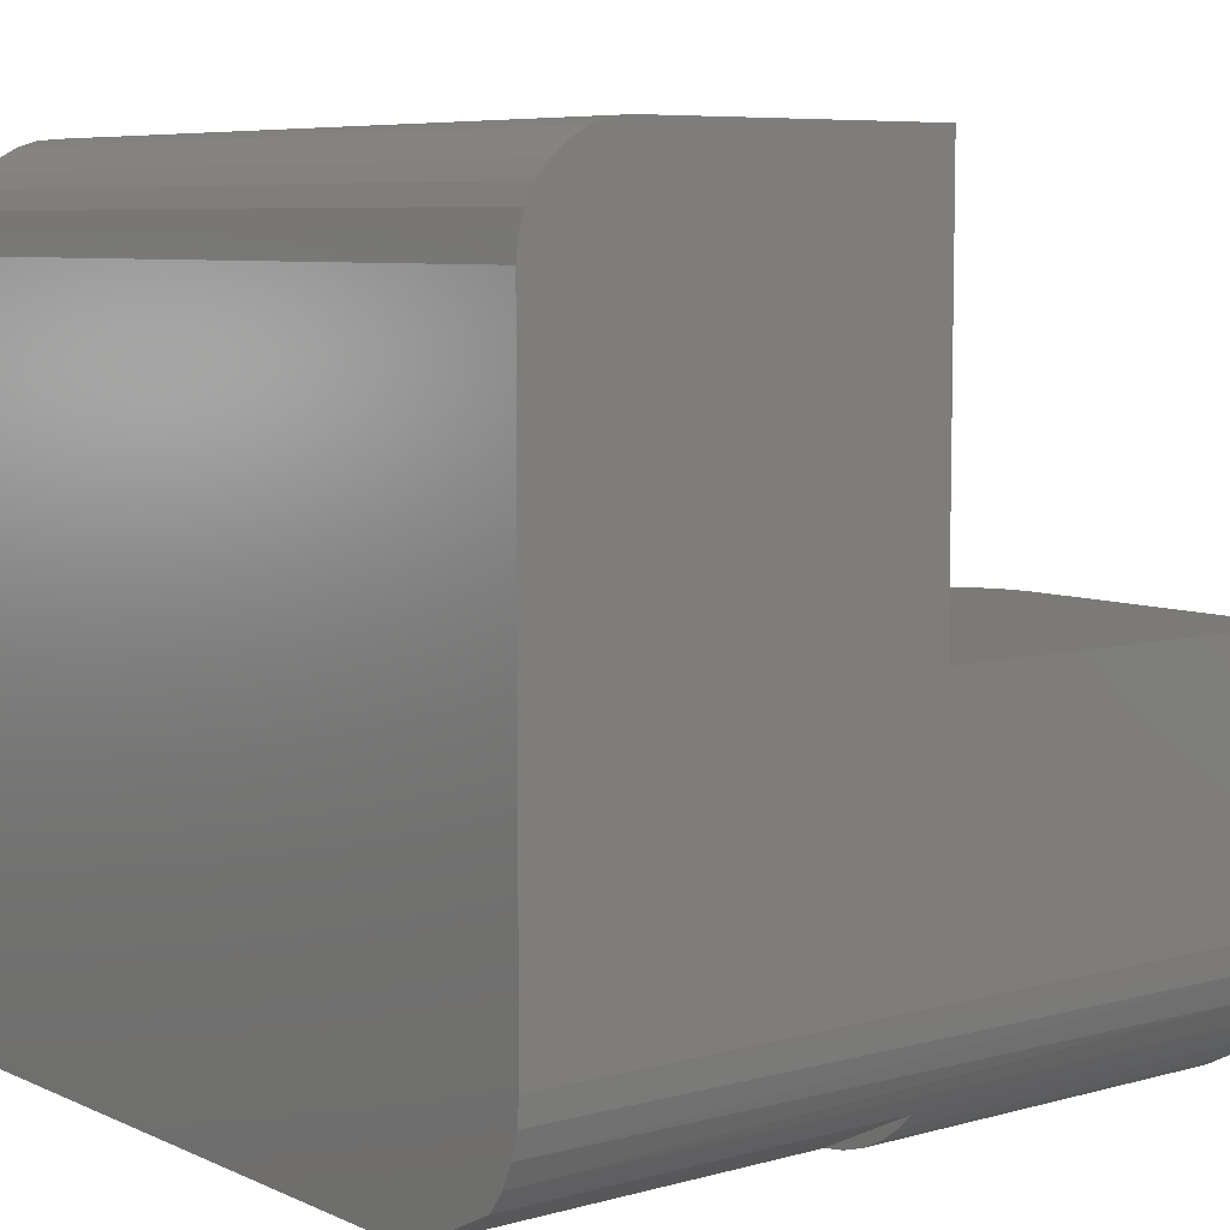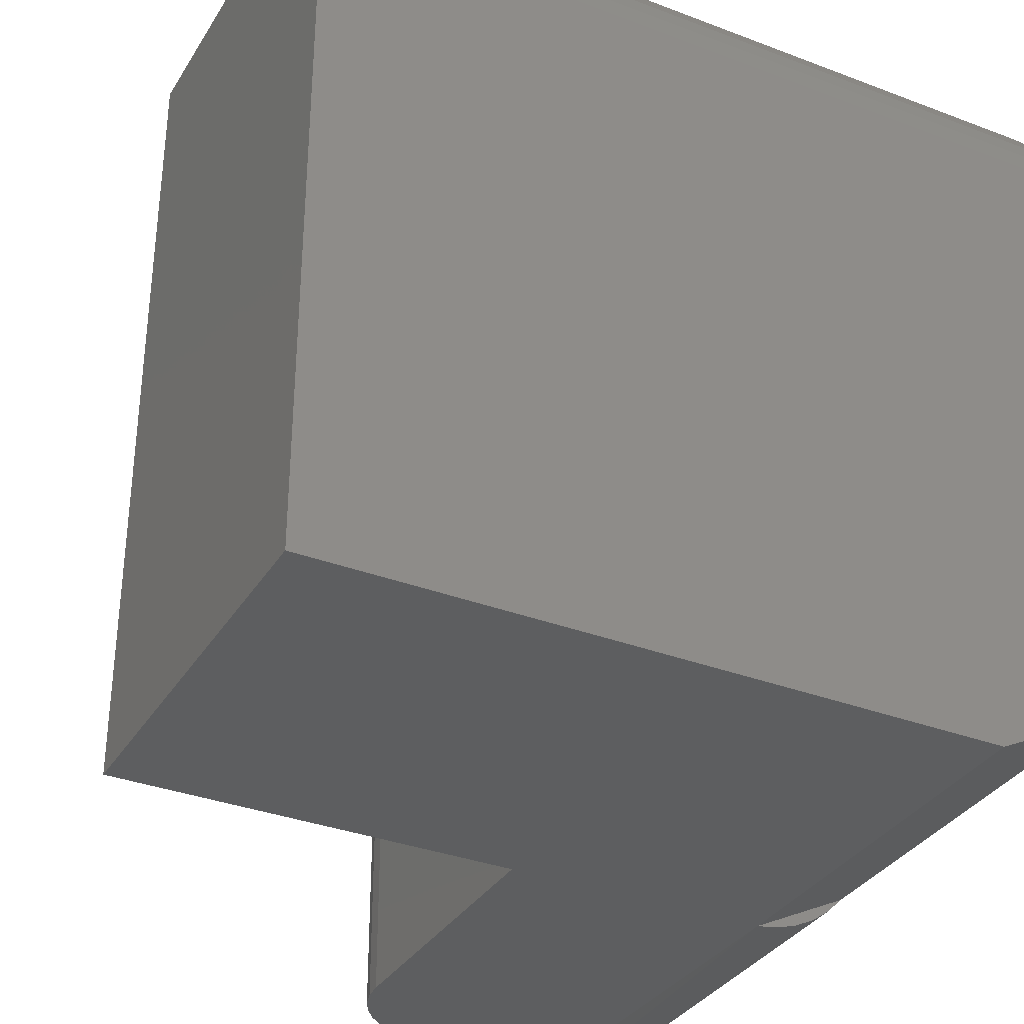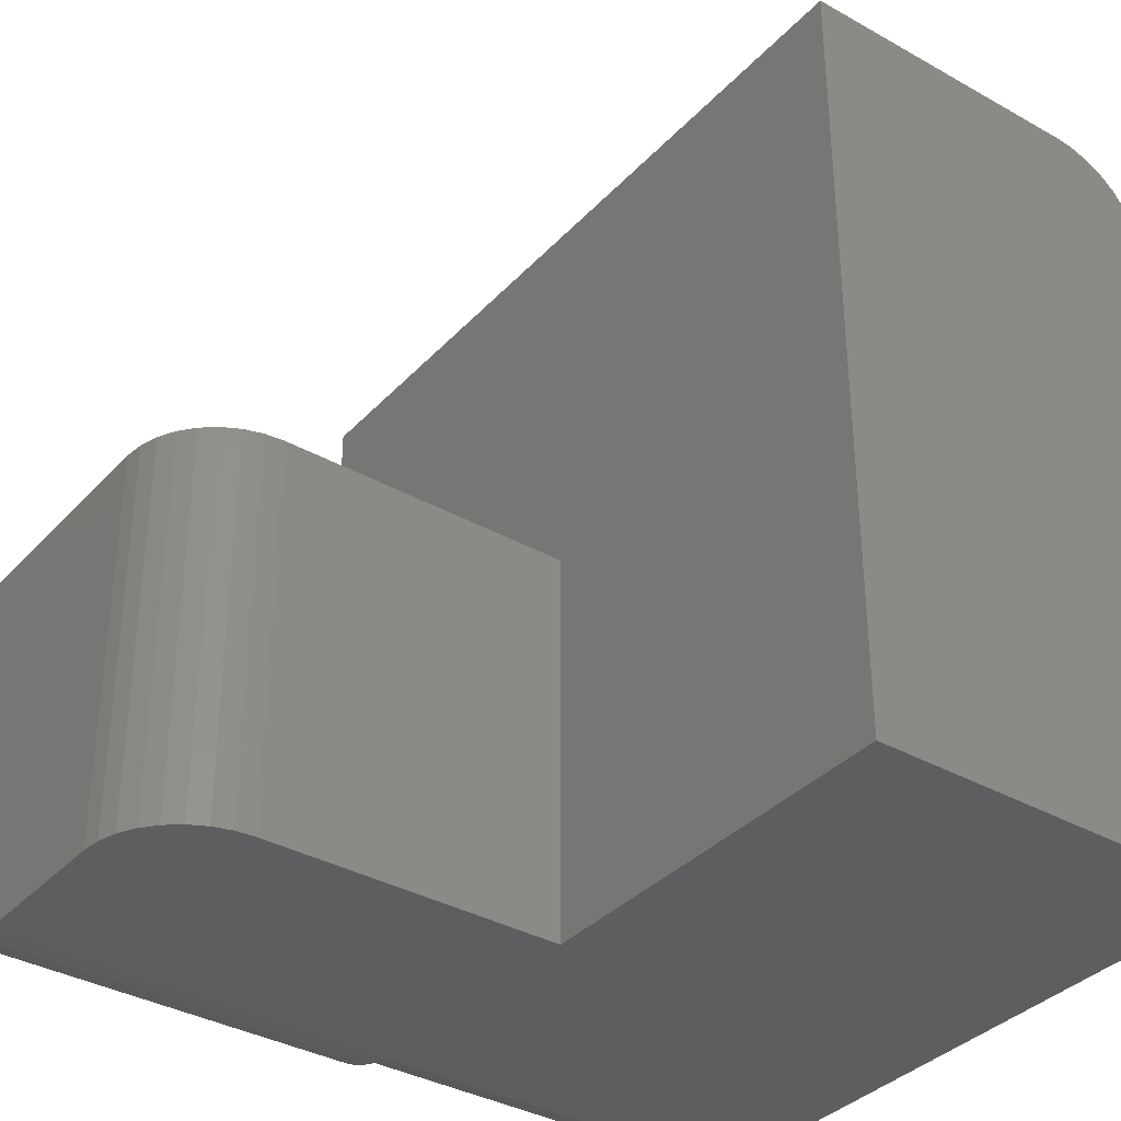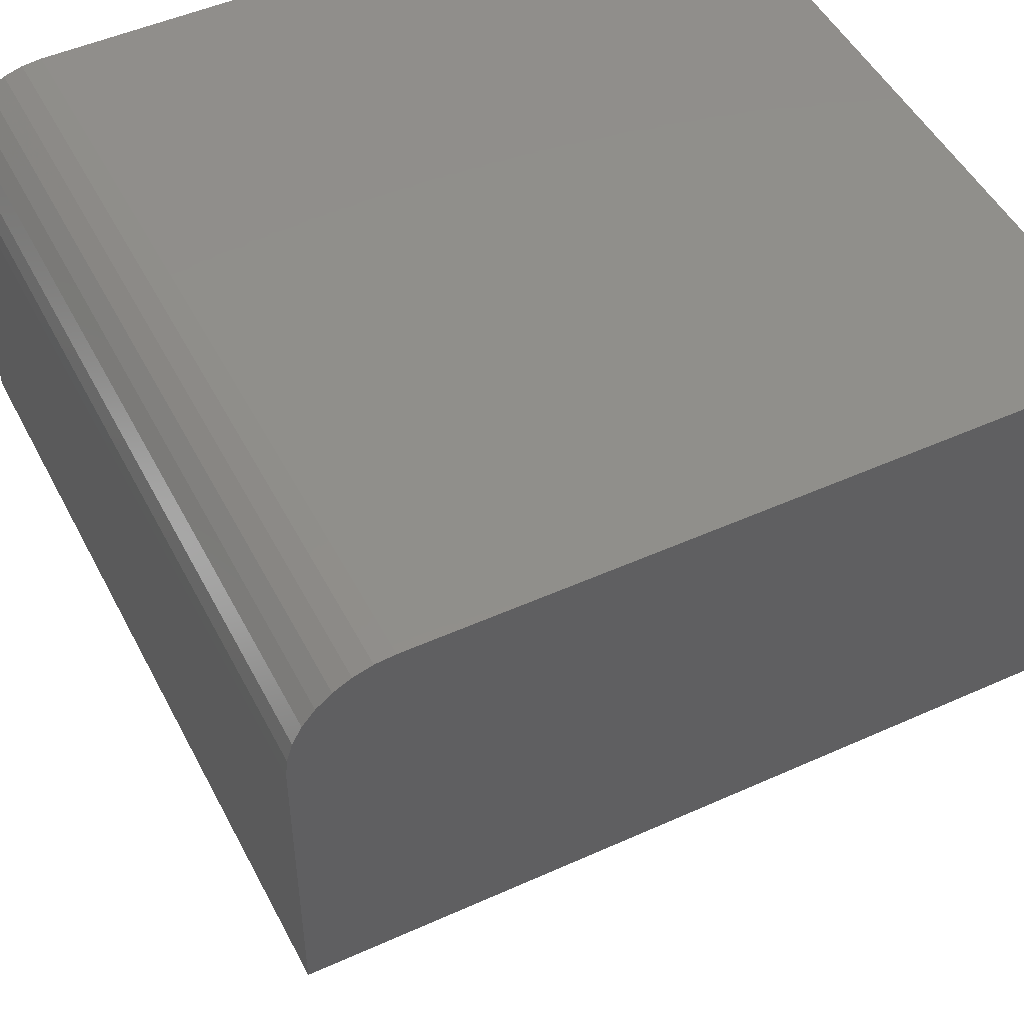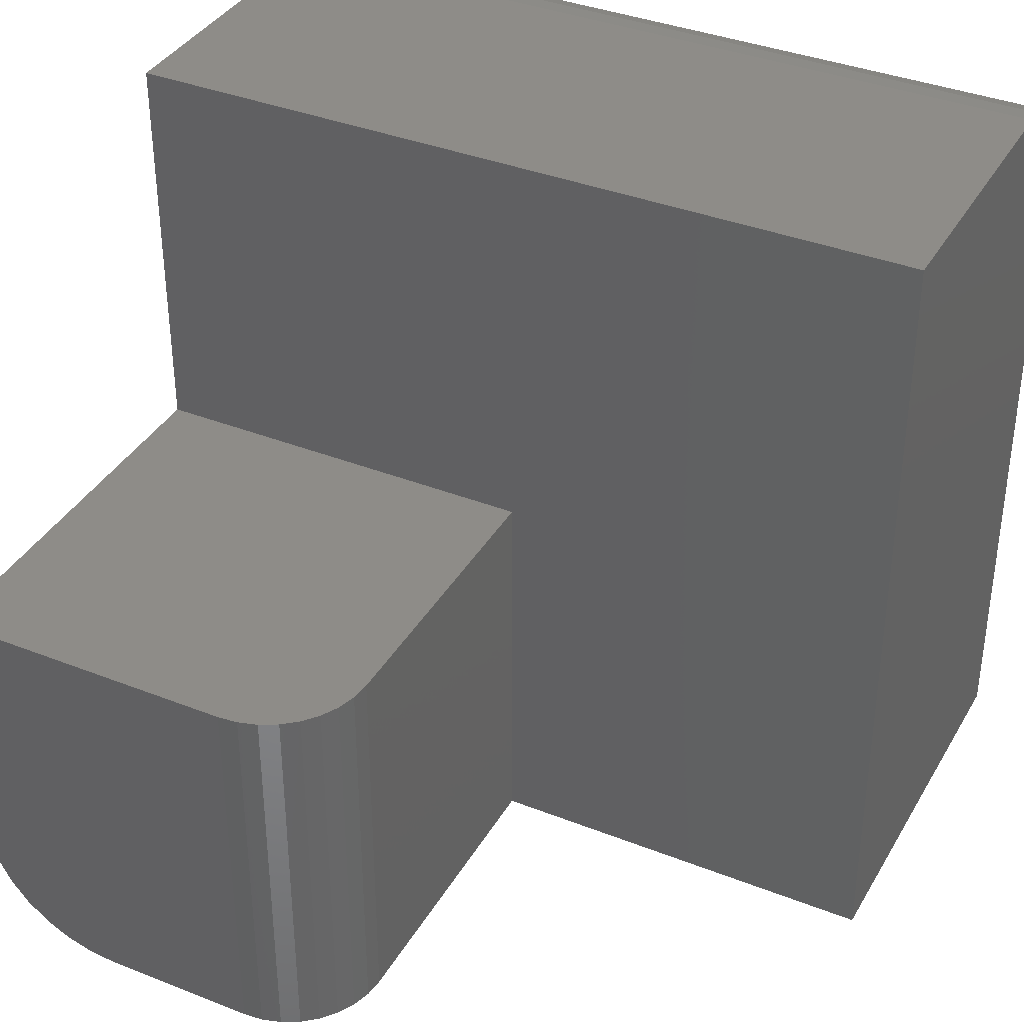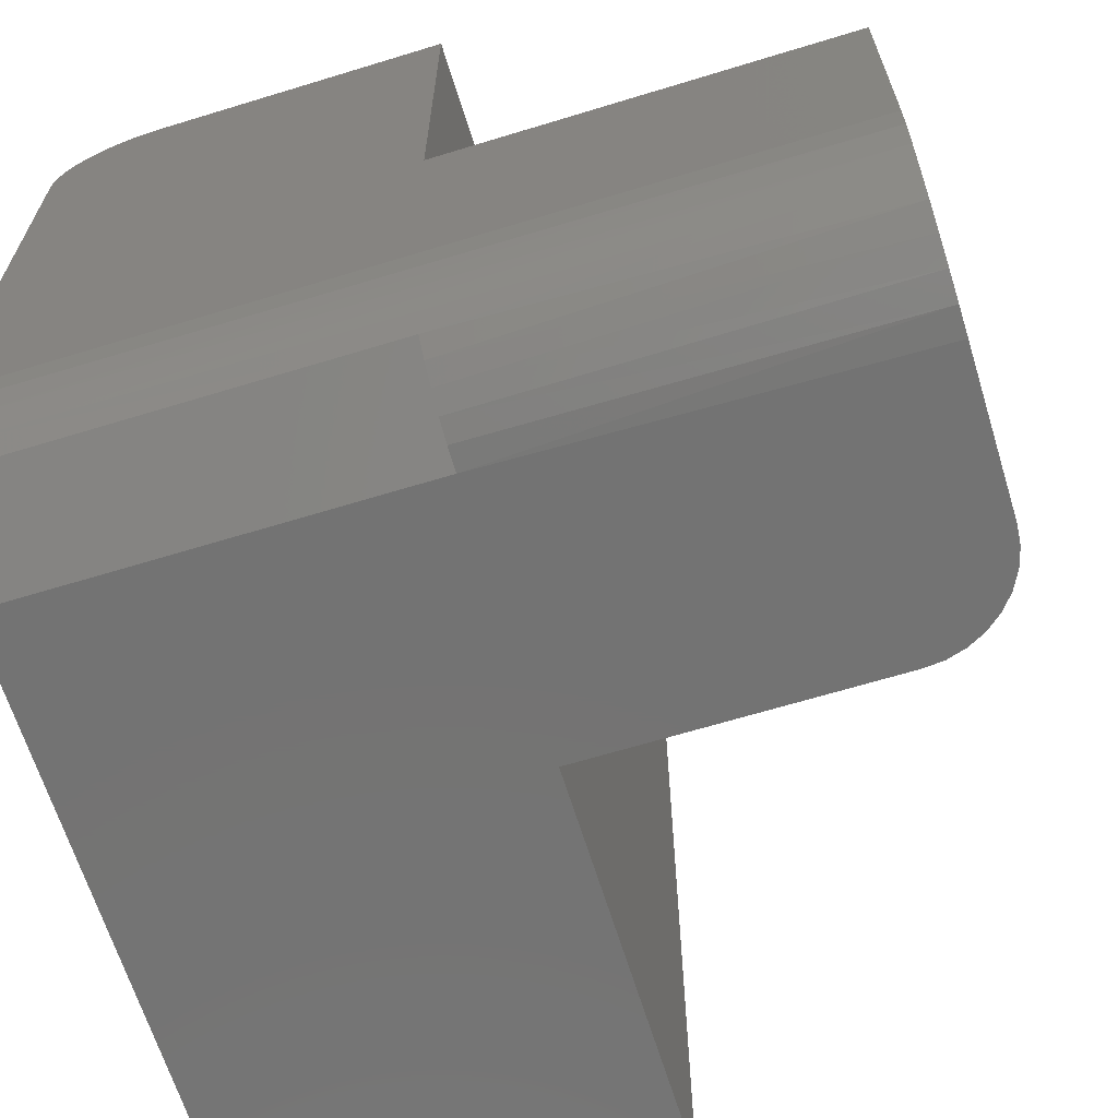
<metadata>
{"format":"stl","ext":"stl","renderer":"f3d","projection":"perspective","resolution":1024,"background":"white","views":[{"elev":7.0,"azim":-128.4,"up":"+Z"},{"elev":-34.1,"azim":152.7,"up":"+Z"},{"elev":-35.9,"azim":53.5,"up":"+Z"},{"elev":49.1,"azim":63.4,"up":"+Y"},{"elev":37.2,"azim":26.9,"up":"+Z"},{"elev":-65.4,"azim":-72.9,"up":"+Z"}]}
</metadata>
<code>
# stl→obj: 67 verts, 130 faces
v 5.551e-17 -0.375 -2.296e-17
v 3.643e-17 -0.6562 -2.296e-17
v -0.001801 -0.6745 -2.285e-17
v -0.2422 3.513e-17 -8.132e-18
v 0.375 4.163e-17 -4.592e-17
v 0.375 -0.375 -4.592e-17
v -0.007136 -0.6921 -2.253e-17
v -0.0158 -0.7083 -2.199e-17
v -0.02746 -0.7225 -2.128e-17
v -0.04167 -0.7342 -2.041e-17
v -0.05787 -0.7429 -1.942e-17
v -0.07546 -0.7482 -1.834e-17
v -0.09375 -0.75 -1.722e-17
v -0.2422 -0.75 -8.132e-18
v -0.375 -0.75 0.1328
v -0.3724 -0.75 0.1069
v -0.3649 -0.75 0.08199
v -0.3526 -0.75 0.05903
v -0.3361 -0.75 0.0389
v -0.316 -0.75 0.02238
v -0.293 -0.75 0.01011
v -0.2681 -0.75 0.002552
v -0.09375 -0.75 0.375
v -0.375 -0.75 0.375
v -0.2966 -0.375 0.02331
v -0.3282 -0.375 0.03159
v -0.3432 -0.375 0.04661
v -0.3109 -0.375 0.01916
v -0.2919 -0.375 0.009646
v -0.2716 -0.375 0.003293
v -0.25 -0.375 -7.654e-18
v -0.25 6.939e-18 -7.654e-18
v -0.3432 1.764e-18 0.04661
v -0.375 4.514e-34 0.1328
v -0.375 2.231e-33 0.6562
v 0.375 4.163e-17 0.6562
v -0.3568 1.01e-18 0.0657
v -0.3668 4.55e-19 0.08688
v -0.3729 1.146e-19 0.1095
v -0.375 -0.09375 0.75
v -0.375 -0.07546 0.7482
v -0.375 -0.375 0.75
v -0.375 -0.375 0.375
v -0.375 -0.05787 0.7429
v -0.375 -0.04167 0.7342
v -0.375 -0.02746 0.7225
v -0.375 -0.0158 0.7083
v -0.375 -0.007136 0.6921
v -0.375 -0.001801 0.6745
v -0.07546 -0.7482 0.375
v -0.05787 -0.7429 0.375
v -0.04167 -0.7342 0.375
v -0.02746 -0.7225 0.375
v -0.0158 -0.7083 0.375
v -0.007136 -0.6921 0.375
v -0.001801 -0.6745 0.375
v 3.857e-17 -0.6562 0.375
v 2.296e-17 -0.375 0.375
v 0.375 -0.375 0.75
v 0.375 -0.09375 0.75
v 0.375 -0.001801 0.6745
v 0.375 -0.007136 0.6921
v 0.375 -0.0158 0.7083
v 0.375 -0.02746 0.7225
v 0.375 -0.04167 0.7342
v 0.375 -0.05787 0.7429
v 0.375 -0.07546 0.7482
f 1 2 3
f 1 3 4
f 1 4 5
f 1 5 6
f 4 3 7
f 4 7 8
f 4 8 9
f 4 9 10
f 4 10 11
f 4 11 12
f 4 12 13
f 4 13 14
f 15 16 17
f 15 17 18
f 15 18 19
f 15 19 20
f 15 20 21
f 15 21 22
f 15 22 14
f 15 14 13
f 15 13 23
f 15 23 24
f 25 26 27
f 25 28 26
f 29 28 25
f 30 29 25
f 30 25 31
f 31 25 32
f 32 25 27
f 32 27 33
f 34 35 36
f 34 36 5
f 34 5 4
f 34 4 32
f 34 32 33
f 34 33 37
f 34 37 38
f 34 38 39
f 40 41 42
f 35 34 43
f 35 43 42
f 35 42 41
f 35 41 44
f 35 44 45
f 35 45 46
f 35 46 47
f 35 47 48
f 35 48 49
f 24 43 15
f 15 43 34
f 27 19 18
f 27 26 19
f 21 20 28
f 26 28 20
f 20 19 26
f 37 17 38
f 38 17 16
f 31 32 4
f 31 4 14
f 31 14 22
f 31 22 30
f 33 27 37
f 37 27 18
f 37 18 17
f 30 22 29
f 29 22 21
f 29 21 28
f 15 34 16
f 16 34 39
f 16 39 38
f 24 23 50
f 24 50 51
f 24 51 52
f 24 52 53
f 24 53 54
f 24 54 55
f 24 55 56
f 24 56 57
f 24 57 58
f 24 58 43
f 1 58 2
f 2 58 57
f 2 57 3
f 3 57 56
f 3 56 7
f 7 56 55
f 7 55 8
f 8 55 54
f 8 54 9
f 9 54 53
f 9 53 10
f 10 53 52
f 10 52 11
f 11 52 51
f 11 51 12
f 12 51 50
f 12 50 13
f 13 50 23
f 42 43 59
f 59 43 58
f 59 58 6
f 6 58 1
f 59 60 42
f 42 60 40
f 59 6 5
f 59 5 36
f 59 36 61
f 59 61 62
f 59 62 63
f 59 63 64
f 59 64 65
f 59 65 66
f 59 66 67
f 59 67 60
f 36 35 61
f 61 35 49
f 61 49 62
f 62 49 48
f 62 48 63
f 63 48 47
f 63 47 64
f 64 47 46
f 64 46 65
f 65 46 45
f 65 45 66
f 66 45 44
f 66 44 67
f 67 44 41
f 67 41 60
f 60 41 40

</code>
